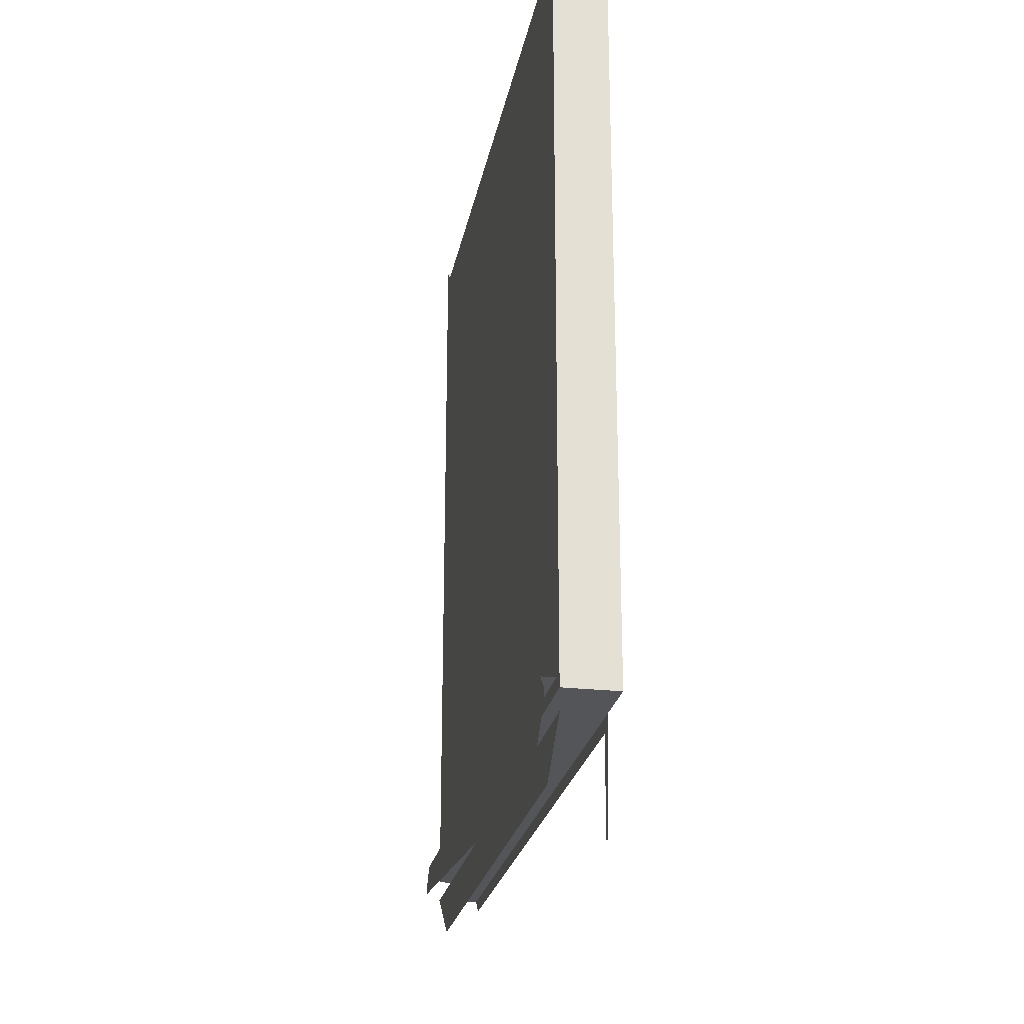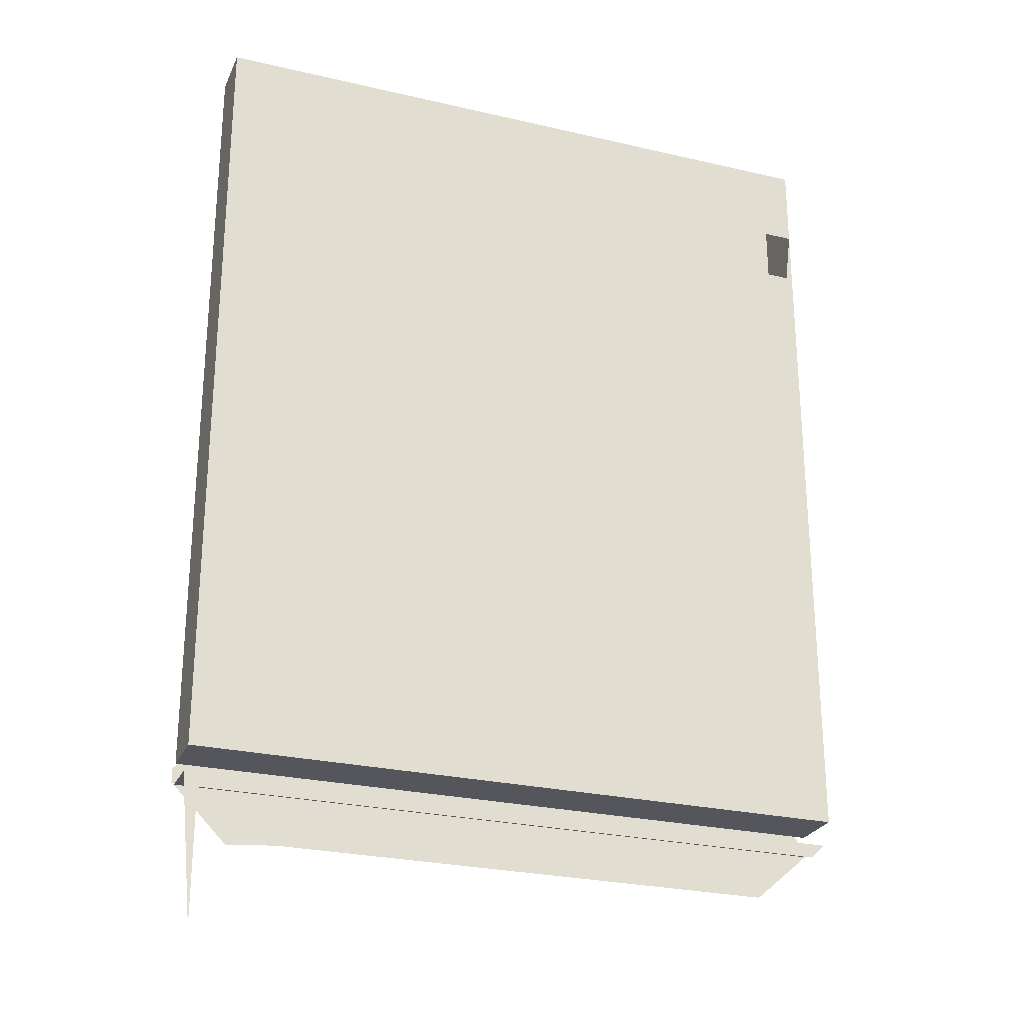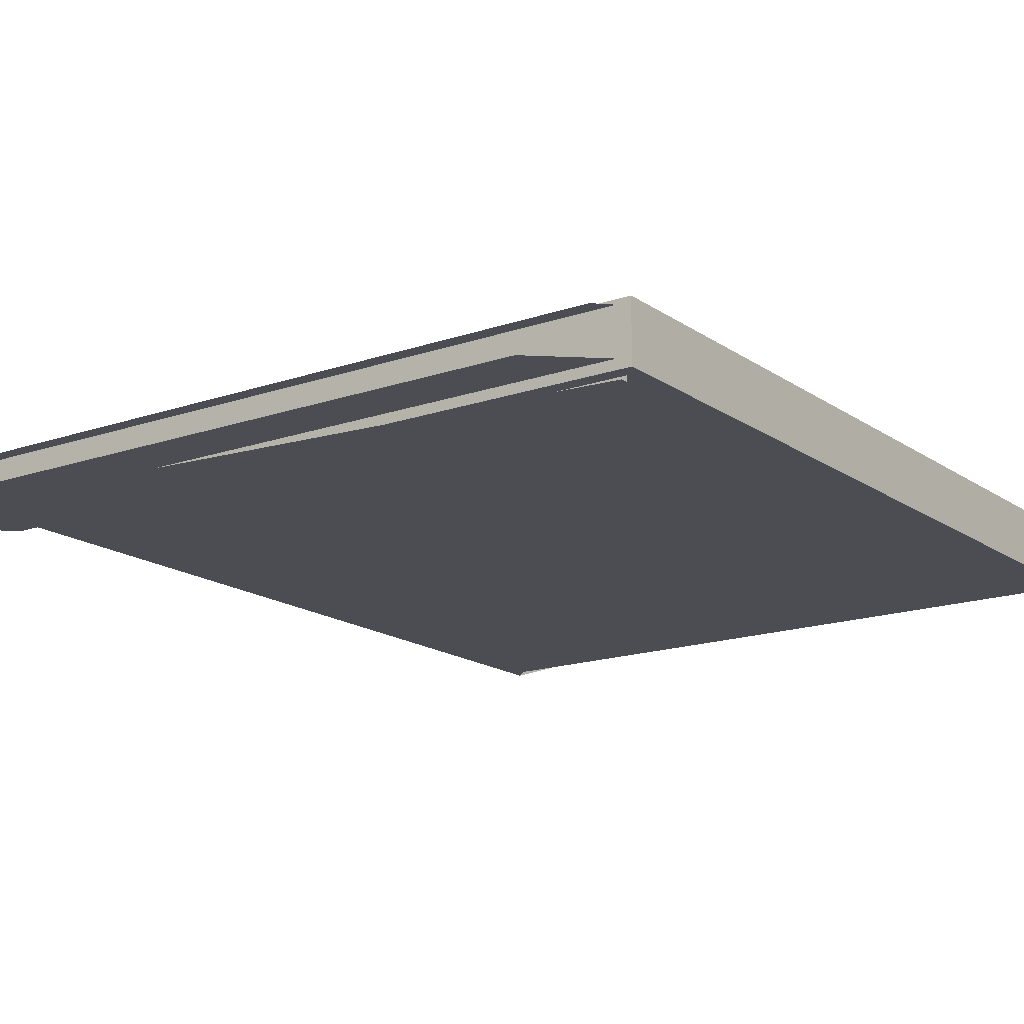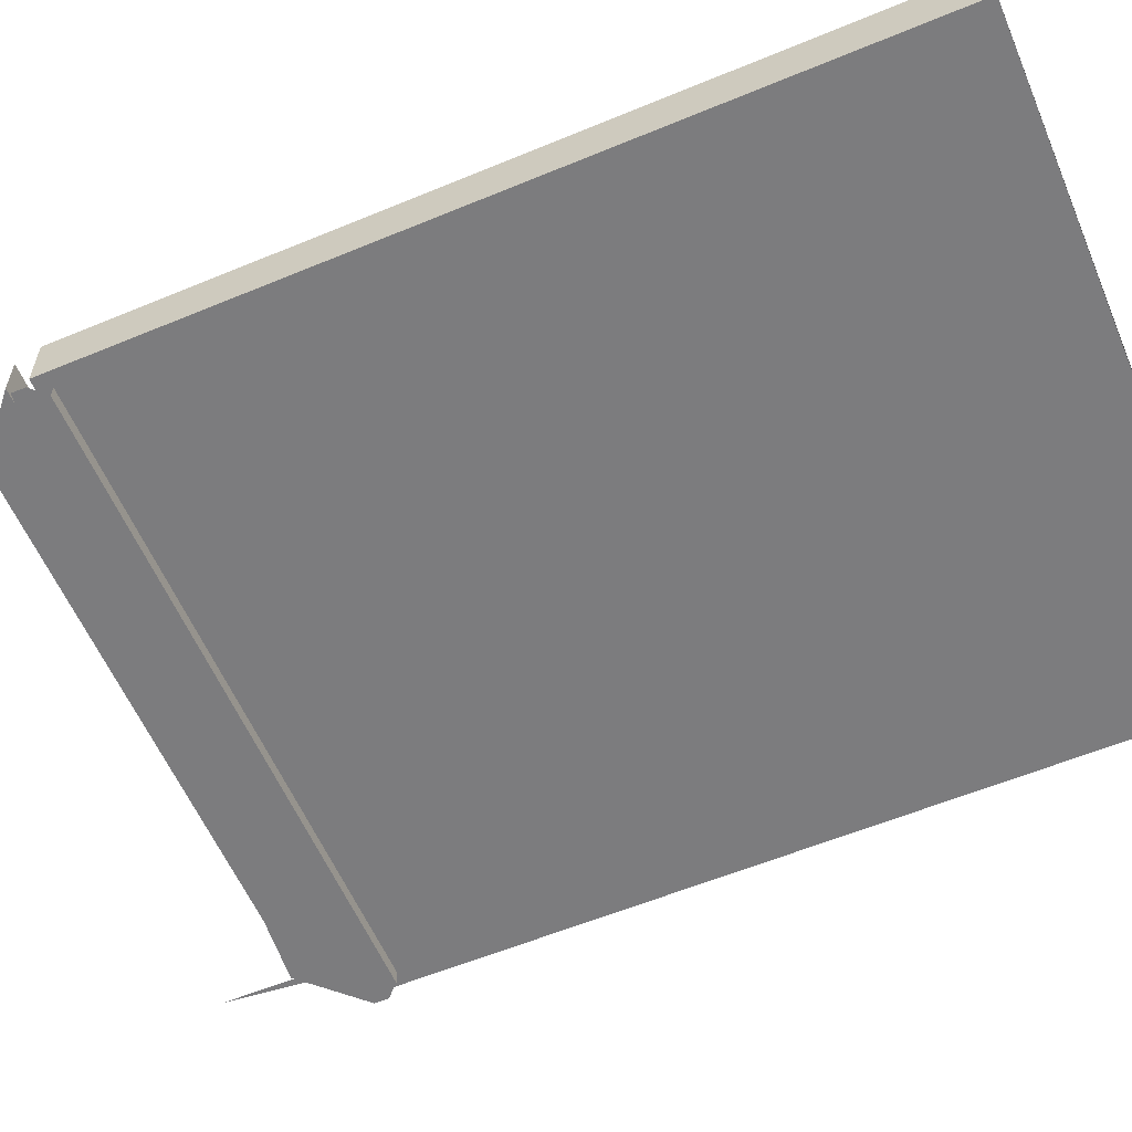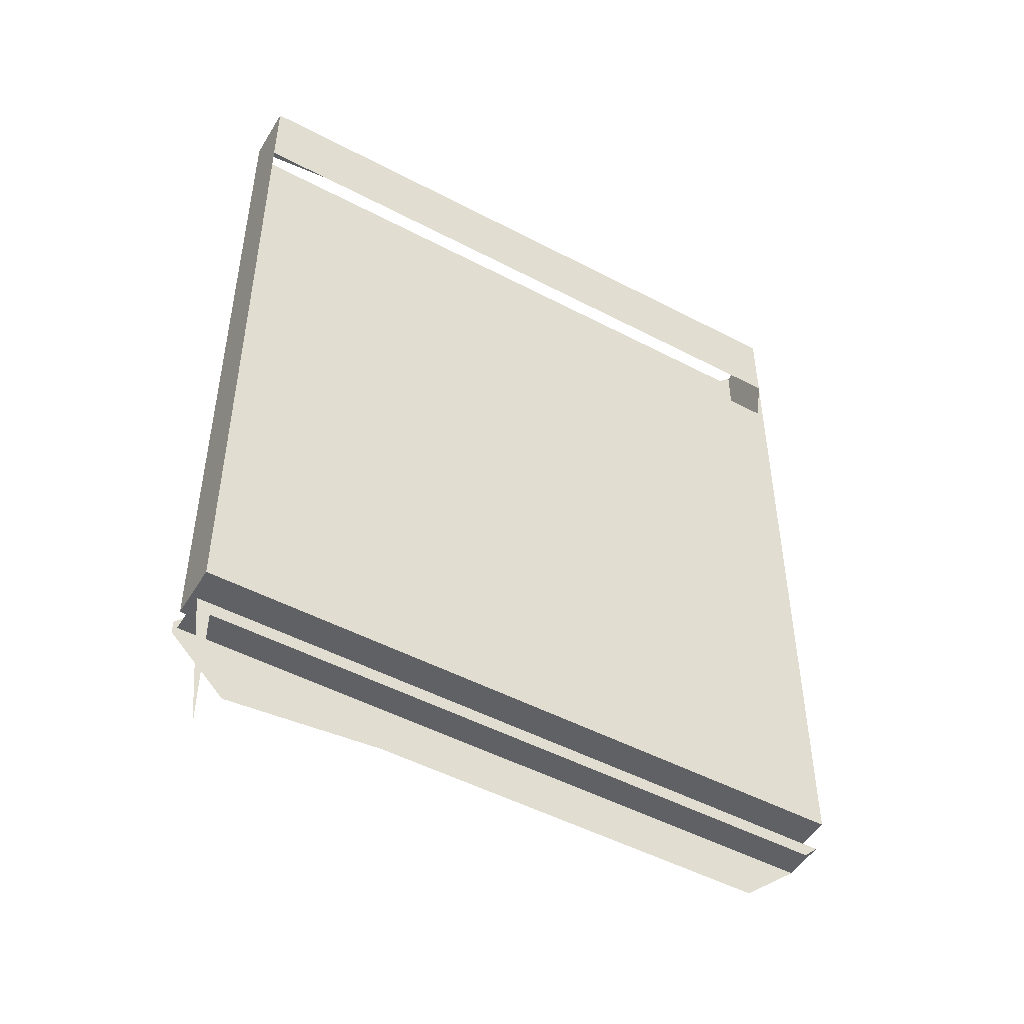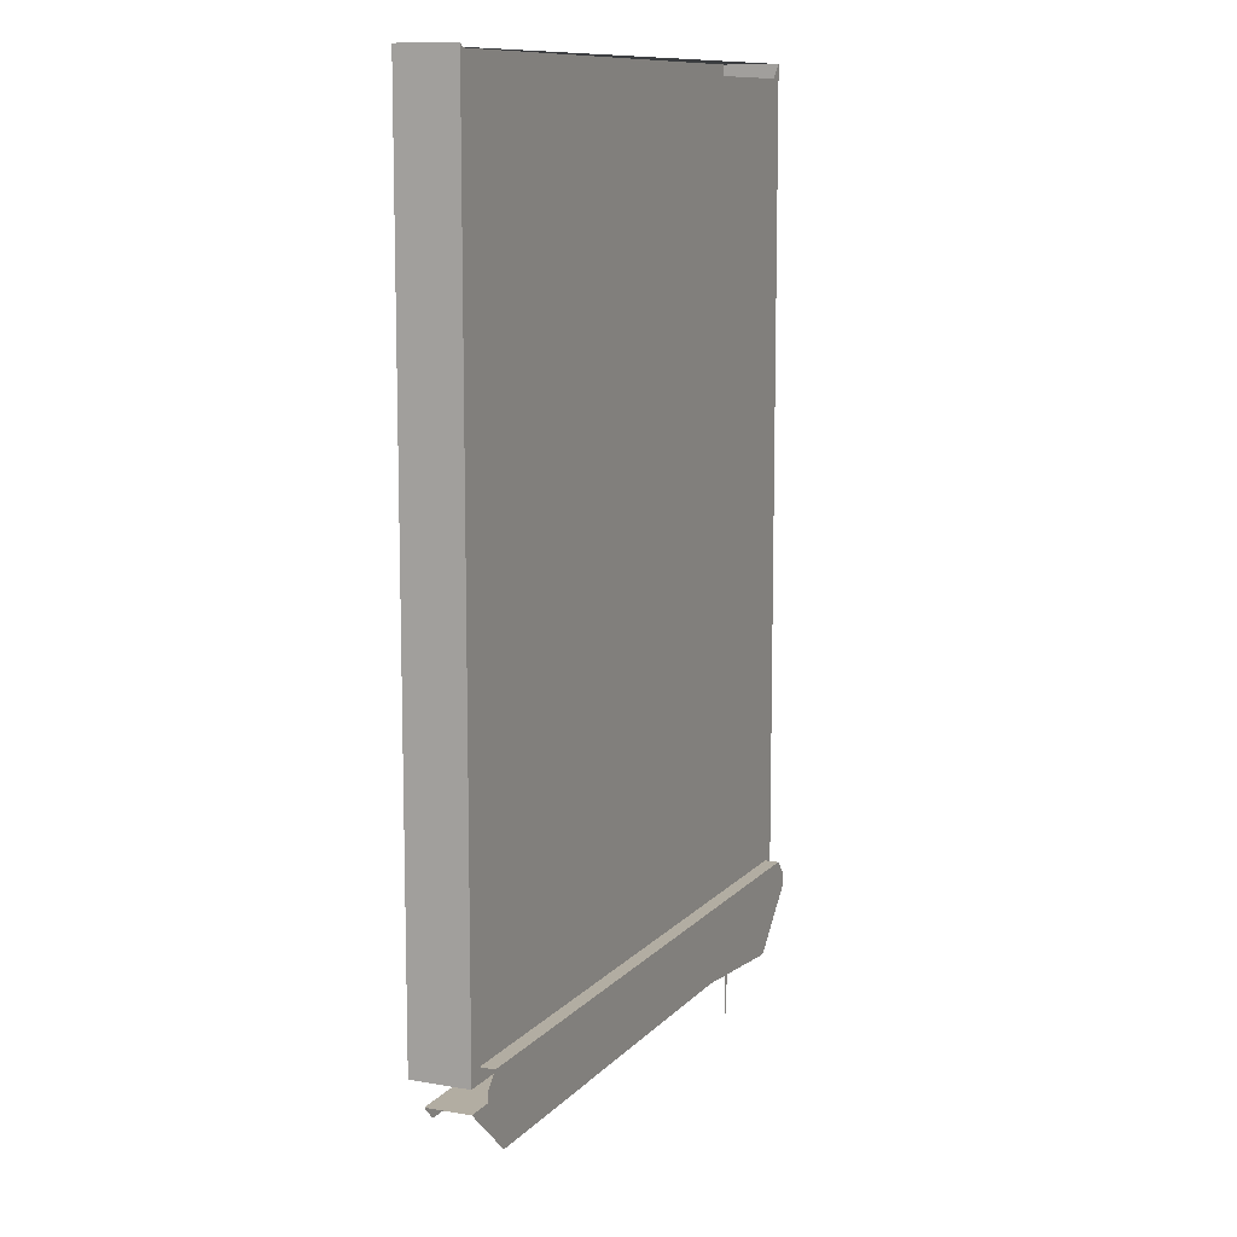
<metadata>
{"format":"obj","ext":"obj","renderer":"f3d","projection":"perspective","resolution":1024,"background":"white","views":[{"elev":-24.3,"azim":-100.6,"up":"+Y"},{"elev":-26.3,"azim":-20.2,"up":"+Y"},{"elev":-16.4,"azim":35.6,"up":"+Z"},{"elev":-58.9,"azim":113.1,"up":"+Z"},{"elev":-49.6,"azim":-30.2,"up":"+Y"},{"elev":10.6,"azim":113.6,"up":"+Y"}]}
</metadata>
<code>
v 0.4819 0.5034 0.5048
v -0.4763 0.5034 0.5048
v 0.492 0.5845 0.5048
v 0.492 0.5034 0.5048
v -0.4763 0.5845 0.5048
v -0.4763 -0.4497 0.5048
v 0.492 -0.4497 0.5048
v 0.492 0.7062 0.5048
v -0.4763 0.7062 0.5048
v 0.492 -0.4497 0.4237
v -0.4763 0.7062 0.4237
v -0.4763 -0.4497 0.4237
v 0.492 0.7062 0.4237
v -0.456 -0.4294 0.4237
v 0.4717 -0.4294 0.4237
v 0.4717 0.6859 0.4237
v -0.456 0.6859 0.4237
v 0.4717 -0.4294 0.4034
v -0.456 -0.4294 0.4034
v -0.4763 -0.4497 0.4034
v 0.492 -0.4497 0.4034
v -0.4763 -0.4699 0.4034
v 0.492 -0.4699 0.4034
v -0.3952 -0.551 0.4034
v 0.4109 -0.551 0.4237
v -0.3952 -0.551 0.4237
v -0.4763 -0.4801 0.4237
v 0.492 -0.4801 0.4237
v 0.492 -0.4801 0.4845
v -0.4763 -0.4801 0.4845
v -0.456 -0.693 0.4845
v -0.456 -0.5003 0.4845
v 0.4717 -0.5003 0.4845
v -0.2241 -0.5003 0.4845
v 0.2398 -0.5003 0.4845
v 0.007866 -0.5003 0.4845
f 6 4 2
f 7 3 4
f 8 5 3
f 9 2 5
f 4 6 7
f 9 6 2
f 7 8 3
f 5 8 9
f 6 10 7
f 11 6 9
f 10 8 7
f 8 11 9
f 10 6 12
f 6 11 12
f 8 10 13
f 12 14 10
f 14 12 11
f 10 15 13
f 15 10 14
f 14 11 17
f 13 15 16
f 19 20 18
f 21 18 20
f 22 21 20
f 21 22 23
f 22 24 23
f 26 27 25
f 28 25 27
f 30 32 29
f 30 31 32
f 34 29 32
f 33 29 35
f 36 29 34
f 35 29 36
f 3 1 4
f 4 1 3
f 2 4 6
f 4 3 7
f 3 5 8
f 5 2 9
f 7 6 4
f 2 6 9
f 3 8 7
f 9 8 5
f 7 10 6
f 9 6 11
f 7 8 10
f 9 11 8
f 12 6 10
f 12 11 6
f 13 10 8
f 10 14 12
f 11 12 14
f 13 15 10
f 14 10 15
f 17 11 14
f 16 15 13
f 14 18 15
f 15 18 14
f 16 14 15
f 15 14 16
f 14 16 17
f 17 16 14
f 18 14 19
f 19 14 18
f 18 20 19
f 20 18 21
f 20 21 22
f 23 22 21
f 23 24 22
f 25 27 26
f 27 25 28
f 27 29 28
f 28 29 27
f 29 27 30
f 30 27 29
f 29 32 30
f 32 31 30
f 32 29 34
f 35 29 33
f 34 29 36
f 36 29 35

</code>
